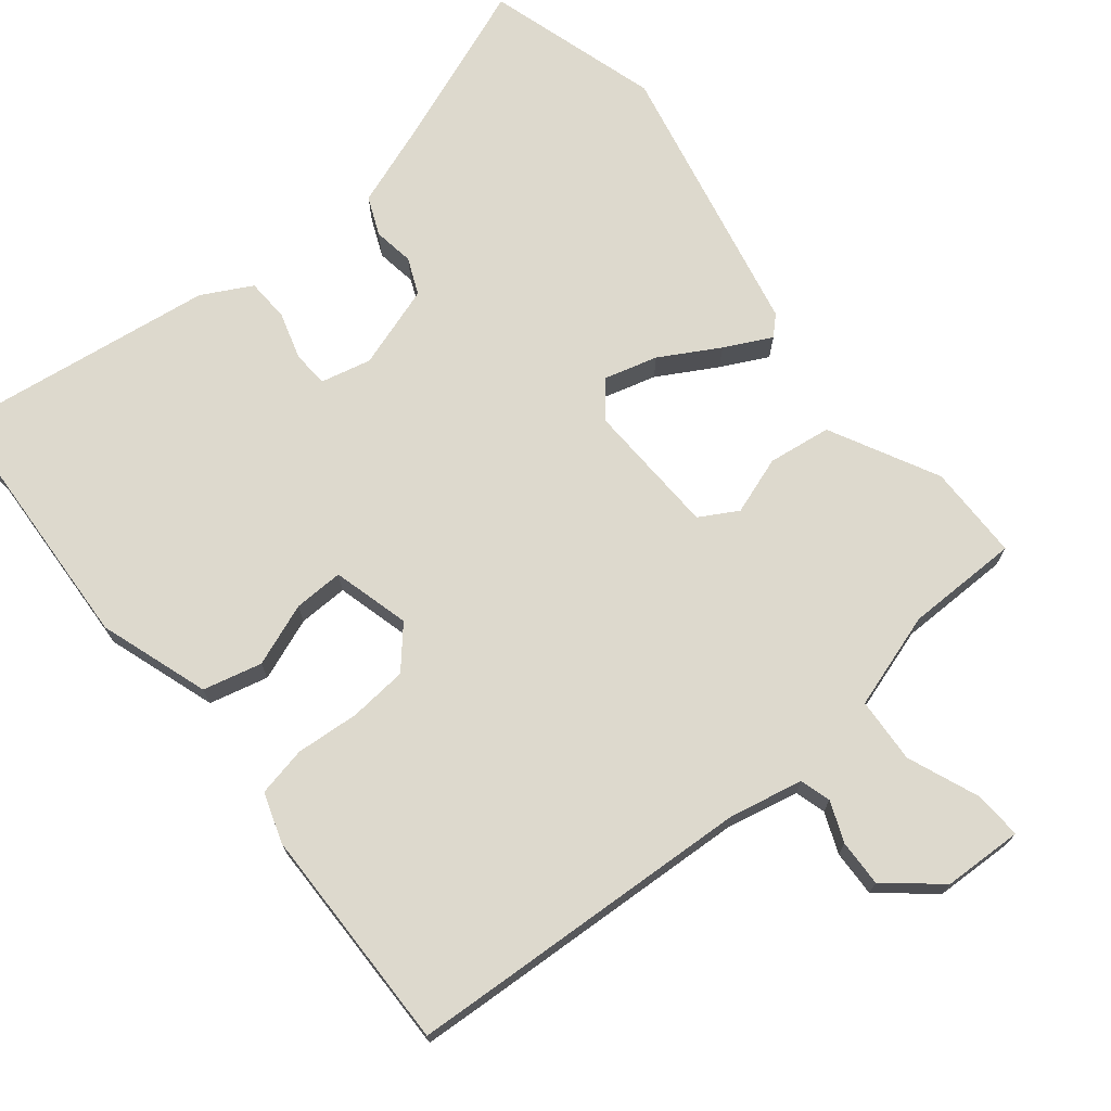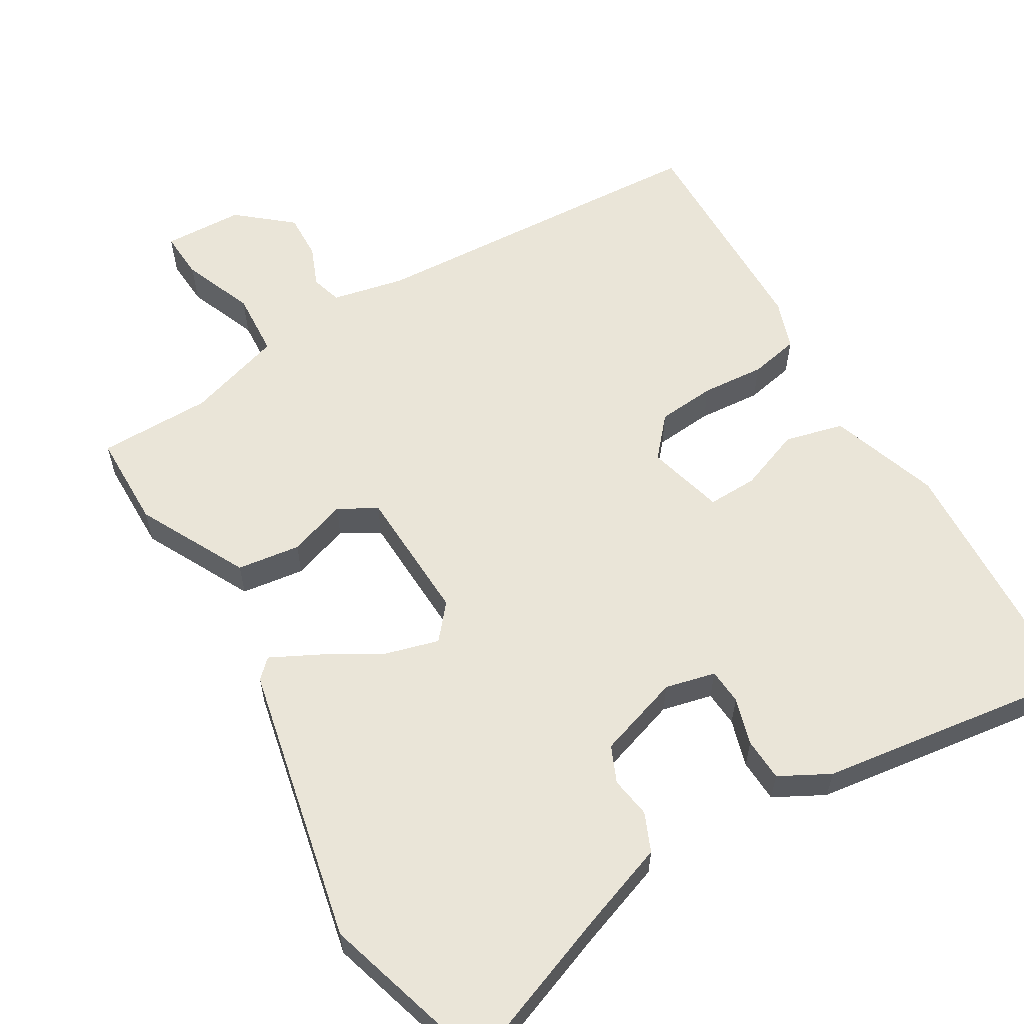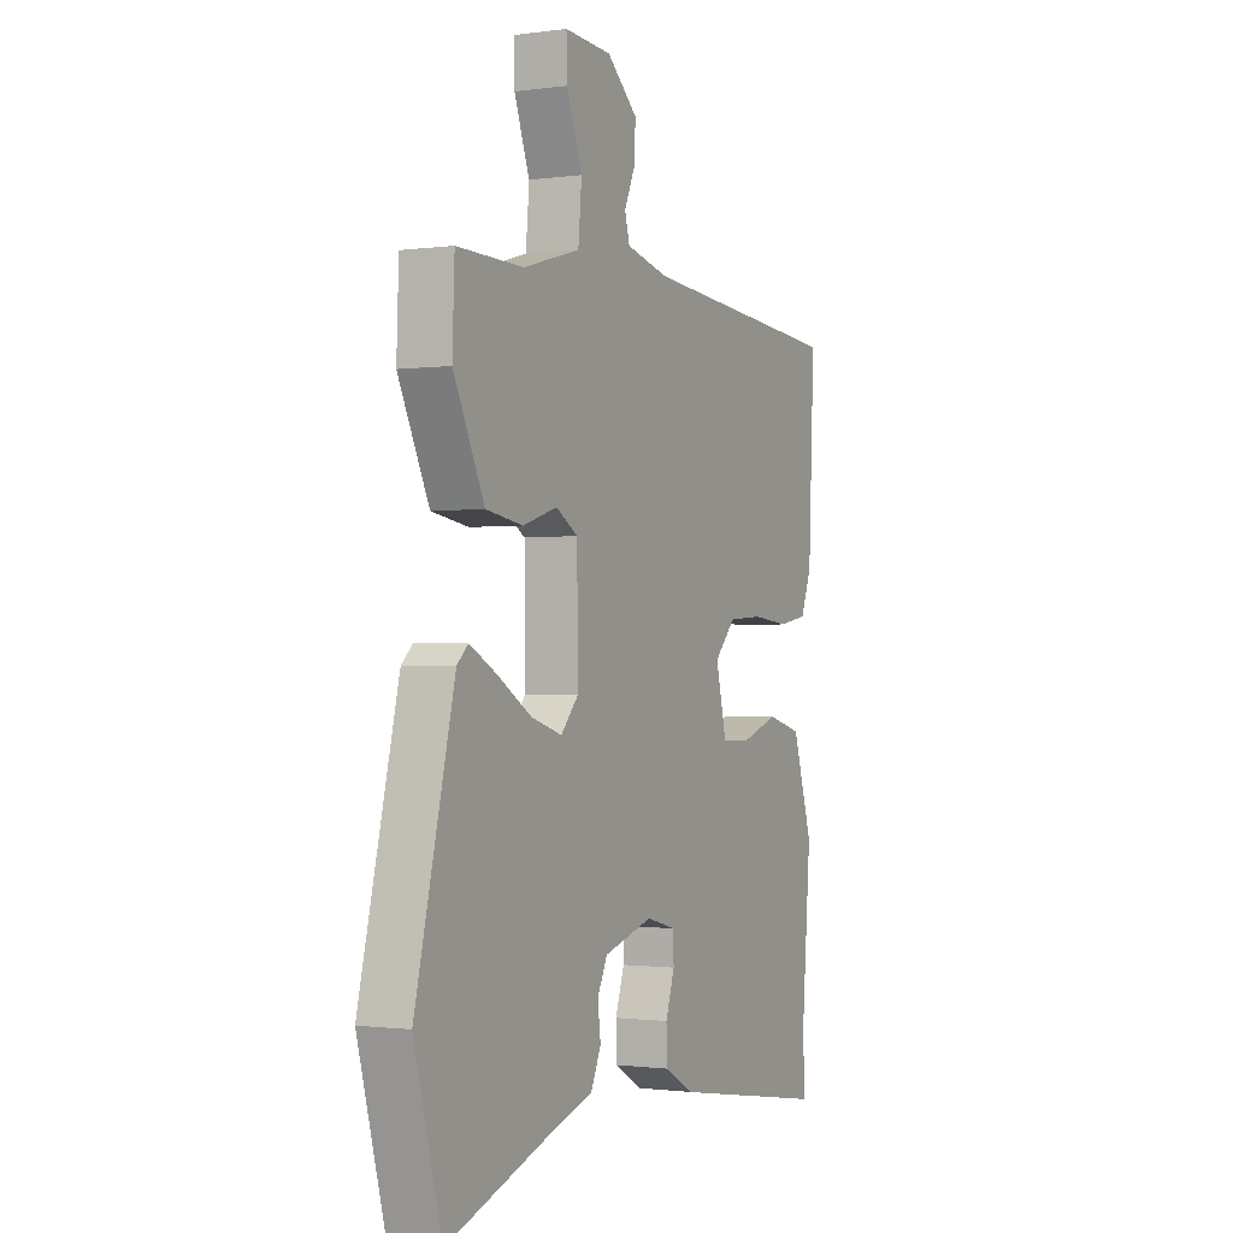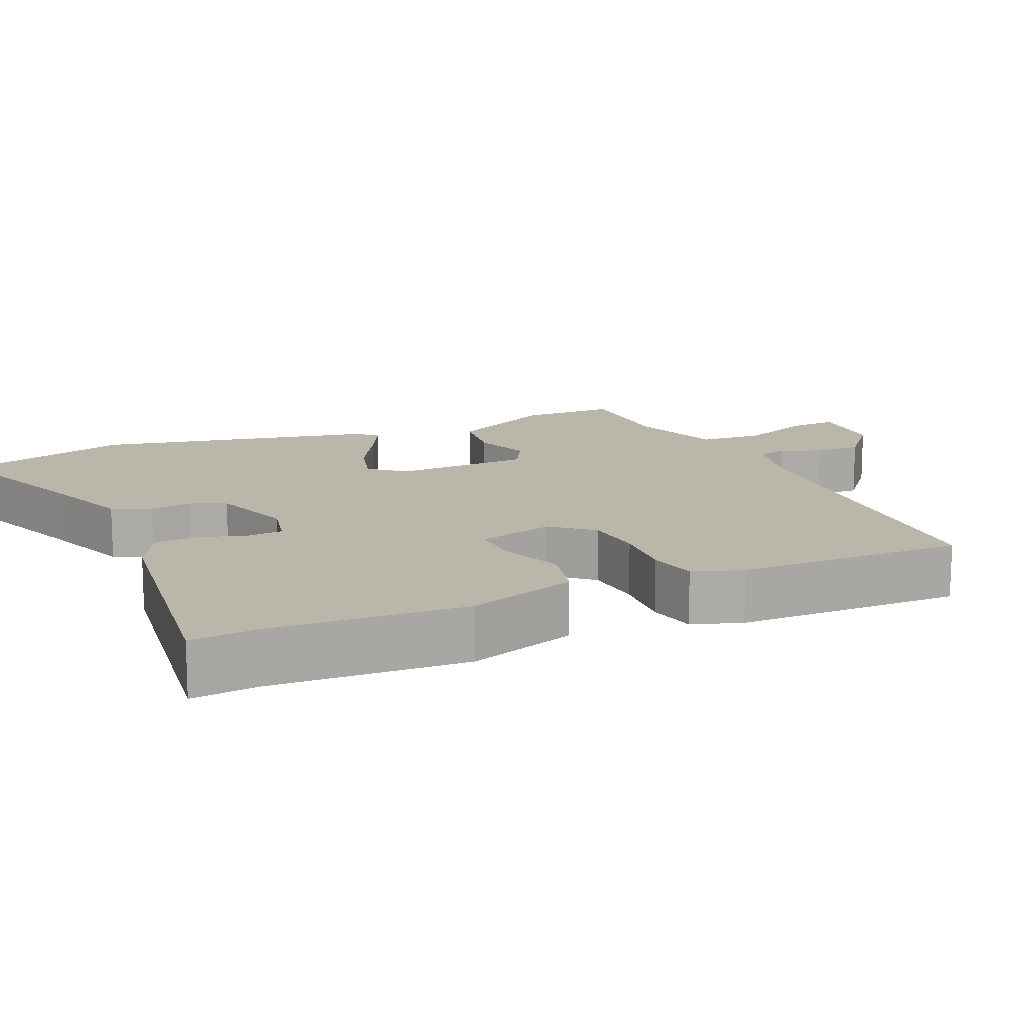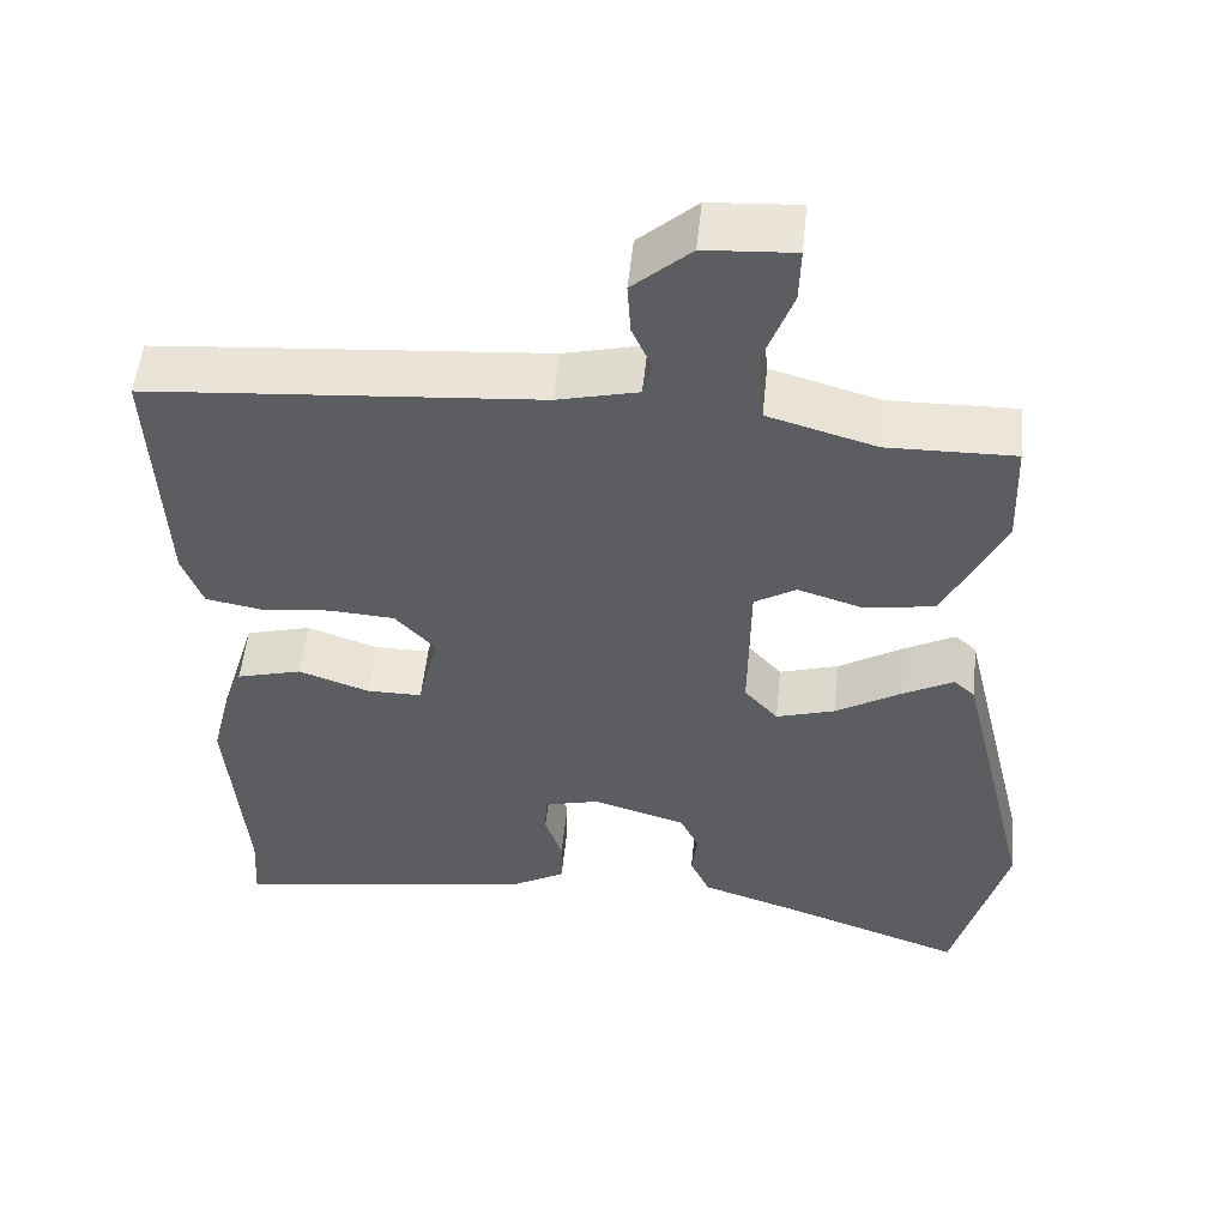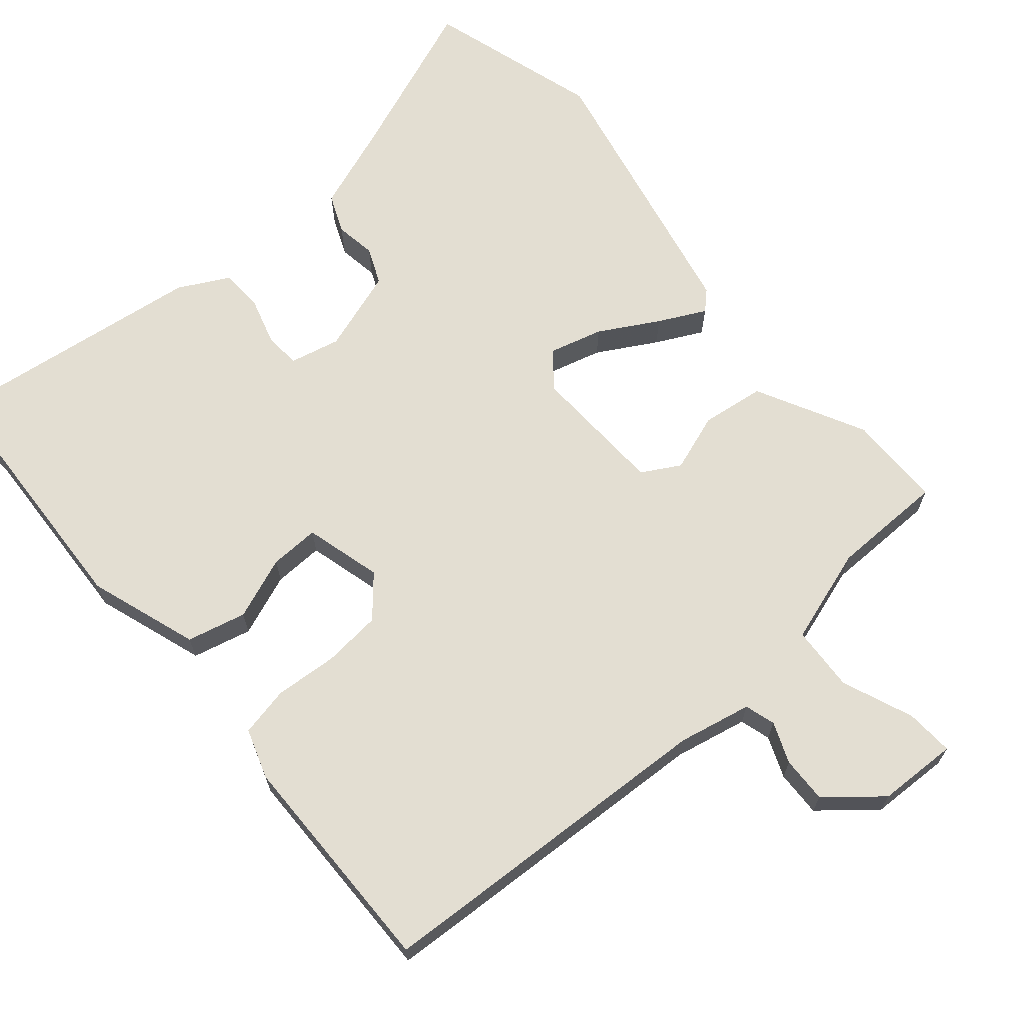
<metadata>
{"format":"obj","ext":"obj","renderer":"f3d","projection":"perspective","resolution":1024,"background":"white","views":[{"elev":71.9,"azim":-40.5,"up":"+Y"},{"elev":59.1,"azim":147.8,"up":"+Y"},{"elev":-1.1,"azim":116.8,"up":"+Z"},{"elev":14.1,"azim":-115.7,"up":"+Y"},{"elev":52.6,"azim":5.8,"up":"+Z"},{"elev":67.4,"azim":-42.2,"up":"+Y"}]}
</metadata>
<code>
v 0.546 0.07 -0.328
v 0.482 0.07 -0.567
v 0.258 0.07 -0.488
v 0.14 0.07 -0.449
v 0.116 0.07 -0.397
v 0.123 0.07 -0.341
v 0.1 0.07 -0.292
v -0.014 0.07 -0.258
v -0.082 0.07 -0.276
v -0.084 0.07 -0.325
v -0.063 0.07 -0.389
v -0.064 0.07 -0.448
v -0.131 0.07 -0.486
v -0.503 0.07 -0.547
v -0.497 0.07 -0.456
v -0.519 0.07 -0.19
v -0.473 0.07 -0.039
v -0.393 0.07 -0.017
v -0.307 0.07 -0.047
v -0.239 0.07 -0.047
v -0.214 0.07 0.059
v -0.263 0.07 0.112
v -0.343 0.07 0.117
v -0.429 0.07 0.108
v -0.497 0.07 0.12
v -0.522 0.07 0.187
v -0.536 0.07 0.497
v -0.43 0.07 0.506
v -0.059 0.07 0.536
v 0.04 0.07 0.56
v 0.051 0.07 0.602
v 0.027 0.07 0.657
v 0.023 0.07 0.72
v 0.094 0.07 0.783
v 0.203 0.07 0.79
v 0.201 0.07 0.724
v 0.165 0.07 0.626
v 0.173 0.07 0.537
v 0.305 0.07 0.499
v 0.46 0.07 0.502
v 0.465 0.07 0.372
v 0.393 0.07 0.222
v 0.307 0.07 0.208
v 0.227 0.07 0.233
v 0.176 0.07 0.202
v 0.174 0.07 0.017
v 0.215 0.07 -0.029
v 0.287 0.07 -0.007
v 0.366 0.07 0.041
v 0.429 0.07 0.075
v 0.455 0.07 0.051
v 0.546 0 -0.328
v 0.482 0 -0.567
v 0.258 0 -0.488
v 0.14 0 -0.449
v 0.116 0 -0.397
v 0.123 0 -0.341
v 0.1 0 -0.292
v -0.014 0 -0.258
v -0.082 0 -0.276
v -0.084 0 -0.325
v -0.063 0 -0.389
v -0.064 0 -0.448
v -0.131 0 -0.486
v -0.503 0 -0.547
v -0.497 0 -0.456
v -0.519 0 -0.19
v -0.473 0 -0.039
v -0.393 0 -0.017
v -0.307 0 -0.047
v -0.239 0 -0.047
v -0.214 0 0.059
v -0.263 0 0.112
v -0.343 0 0.117
v -0.429 0 0.108
v -0.497 0 0.12
v -0.522 0 0.187
v -0.536 0 0.497
v -0.43 0 0.506
v -0.059 0 0.536
v 0.04 0 0.56
v 0.051 0 0.602
v 0.027 0 0.657
v 0.023 0 0.72
v 0.094 0 0.783
v 0.203 0 0.79
v 0.201 0 0.724
v 0.165 0 0.626
v 0.173 0 0.537
v 0.305 0 0.499
v 0.46 0 0.502
v 0.465 0 0.372
v 0.393 0 0.222
v 0.307 0 0.208
v 0.227 0 0.233
v 0.176 0 0.202
v 0.174 0 0.017
v 0.215 0 -0.029
v 0.287 0 -0.007
v 0.366 0 0.041
v 0.429 0 0.075
v 0.455 0 0.051
f 1 2 3
f 51 1 3
f 50 51 3
f 49 50 3
f 48 49 3
f 4 5 6
f 3 4 6
f 48 3 6
f 47 48 6
f 46 47 6 7
f 45 46 7 8
f 42 43 44
f 41 42 44
f 40 41 44
f 39 40 44
f 38 39 44 45
f 45 8 9
f 38 45 9
f 37 38 9
f 35 36 37
f 34 35 37
f 33 34 37
f 32 33 37
f 31 32 37
f 30 31 37 9
f 27 28 29
f 26 27 29
f 25 26 29
f 24 25 29
f 23 24 29
f 22 23 29 30
f 21 22 30
f 20 21 30 9
f 17 18 19
f 16 17 19
f 15 16 19
f 15 19 20
f 14 15 20
f 13 14 20
f 12 13 20
f 11 12 20
f 10 11 20
f 9 10 20
f 54 53 52
f 54 52 102
f 54 102 101
f 54 101 100
f 54 100 99
f 57 56 55
f 57 55 54
f 57 54 99
f 57 99 98
f 58 57 98 97
f 59 58 97 96
f 95 94 93
f 95 93 92
f 95 92 91
f 95 91 90
f 96 95 90 89
f 60 59 96
f 60 96 89
f 60 89 88
f 88 87 86
f 88 86 85
f 88 85 84
f 88 84 83
f 88 83 82
f 60 88 82 81
f 80 79 78
f 80 78 77
f 80 77 76
f 80 76 75
f 80 75 74
f 81 80 74 73
f 81 73 72
f 60 81 72 71
f 70 69 68
f 70 68 67
f 70 67 66
f 71 70 66
f 71 66 65
f 71 65 64
f 71 64 63
f 71 63 62
f 71 62 61
f 71 61 60
f 1 52 53 2
f 2 53 54 3
f 3 54 55 4
f 4 55 56 5
f 5 56 57 6
f 6 57 58 7
f 7 58 59 8
f 8 59 60 9
f 9 60 61 10
f 10 61 62 11
f 11 62 63 12
f 12 63 64 13
f 13 64 65 14
f 14 65 66 15
f 15 66 67 16
f 16 67 68 17
f 17 68 69 18
f 18 69 70 19
f 19 70 71 20
f 20 71 72 21
f 21 72 73 22
f 22 73 74 23
f 23 74 75 24
f 24 75 76 25
f 25 76 77 26
f 26 77 78 27
f 27 78 79 28
f 28 79 80 29
f 29 80 81 30
f 30 81 82 31
f 31 82 83 32
f 32 83 84 33
f 33 84 85 34
f 34 85 86 35
f 35 86 87 36
f 36 87 88 37
f 37 88 89 38
f 38 89 90 39
f 39 90 91 40
f 40 91 92 41
f 41 92 93 42
f 42 93 94 43
f 43 94 95 44
f 44 95 96 45
f 45 96 97 46
f 46 97 98 47
f 47 98 99 48
f 48 99 100 49
f 49 100 101 50
f 50 101 102 51
f 51 102 52 1

</code>
